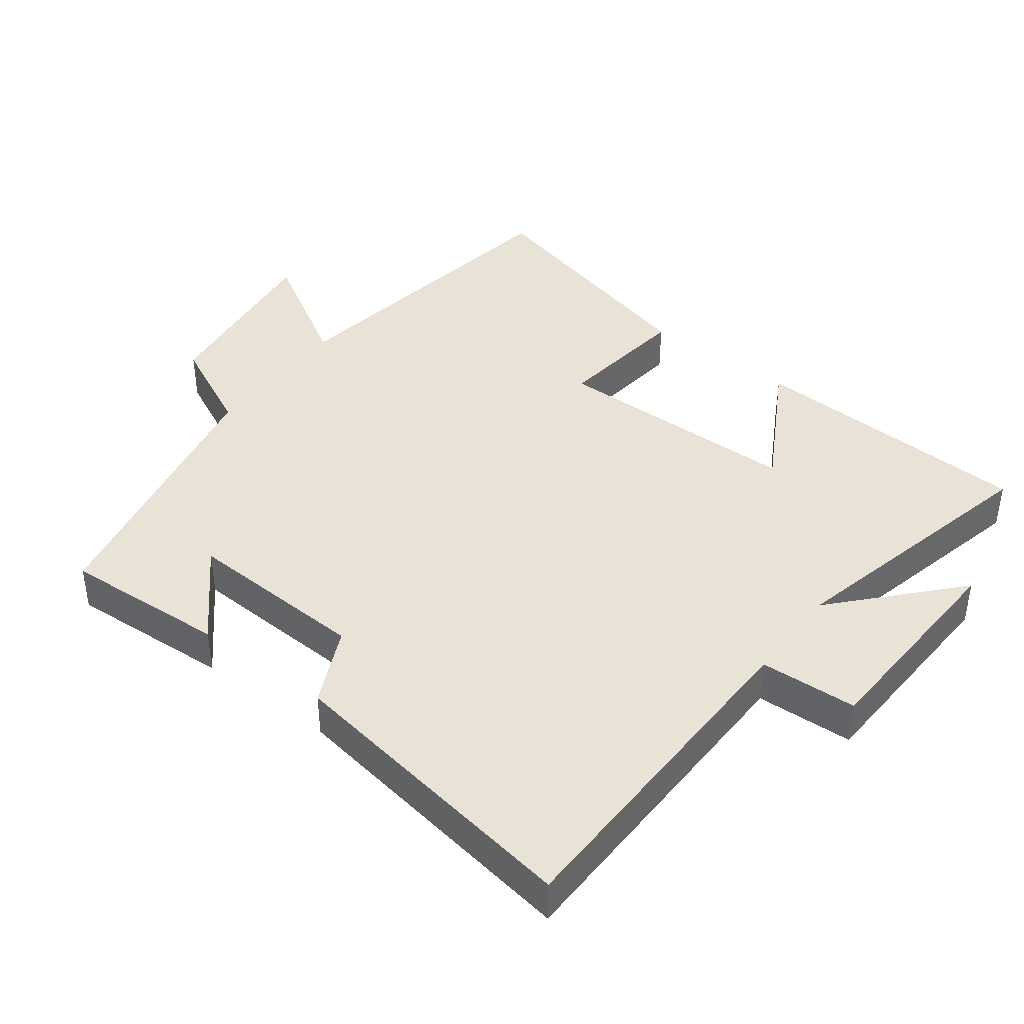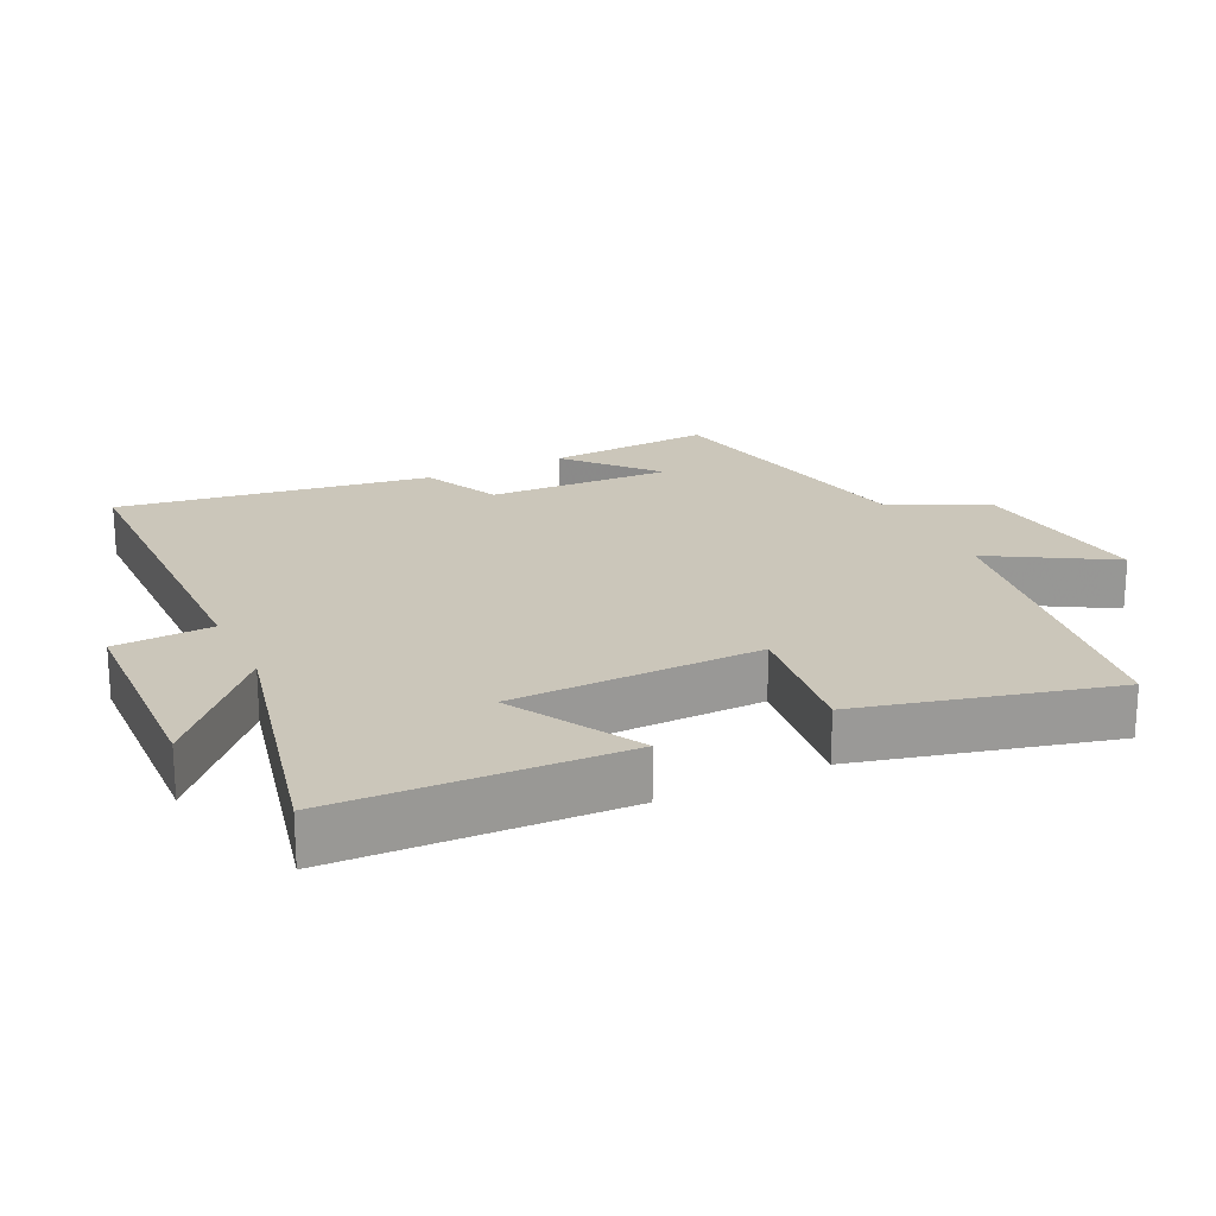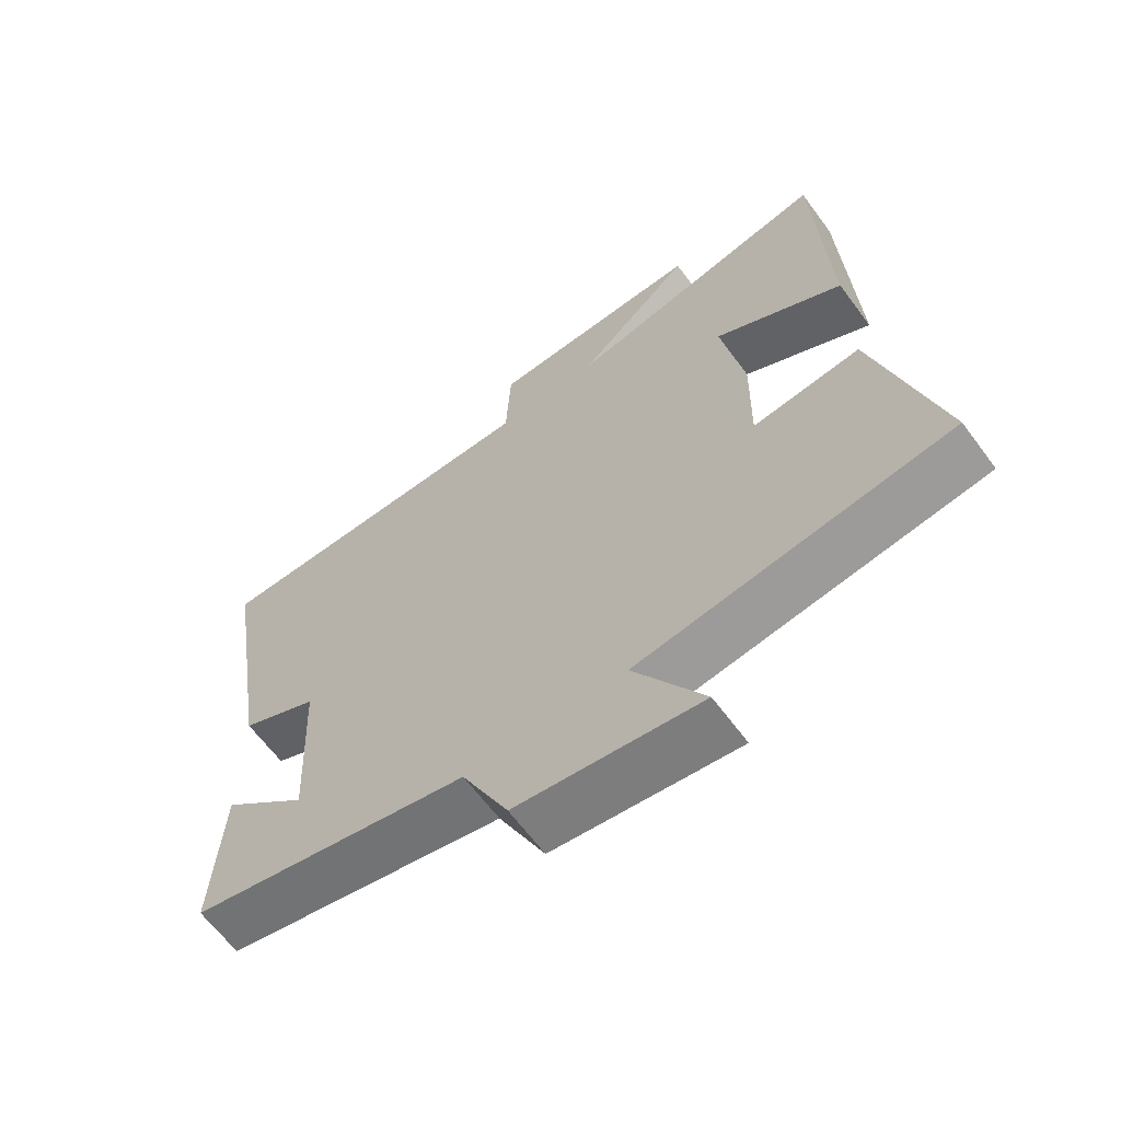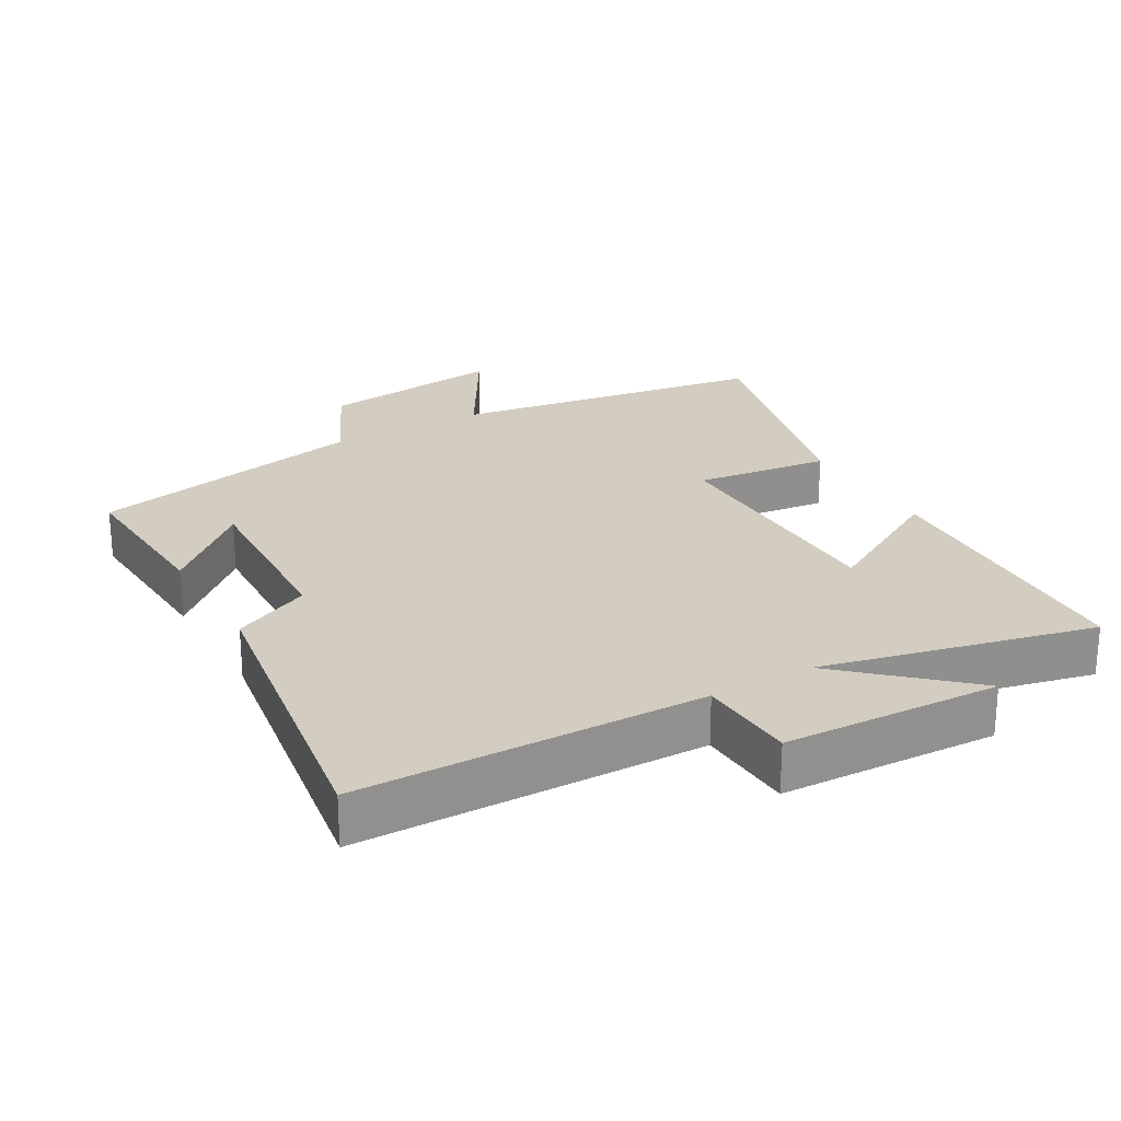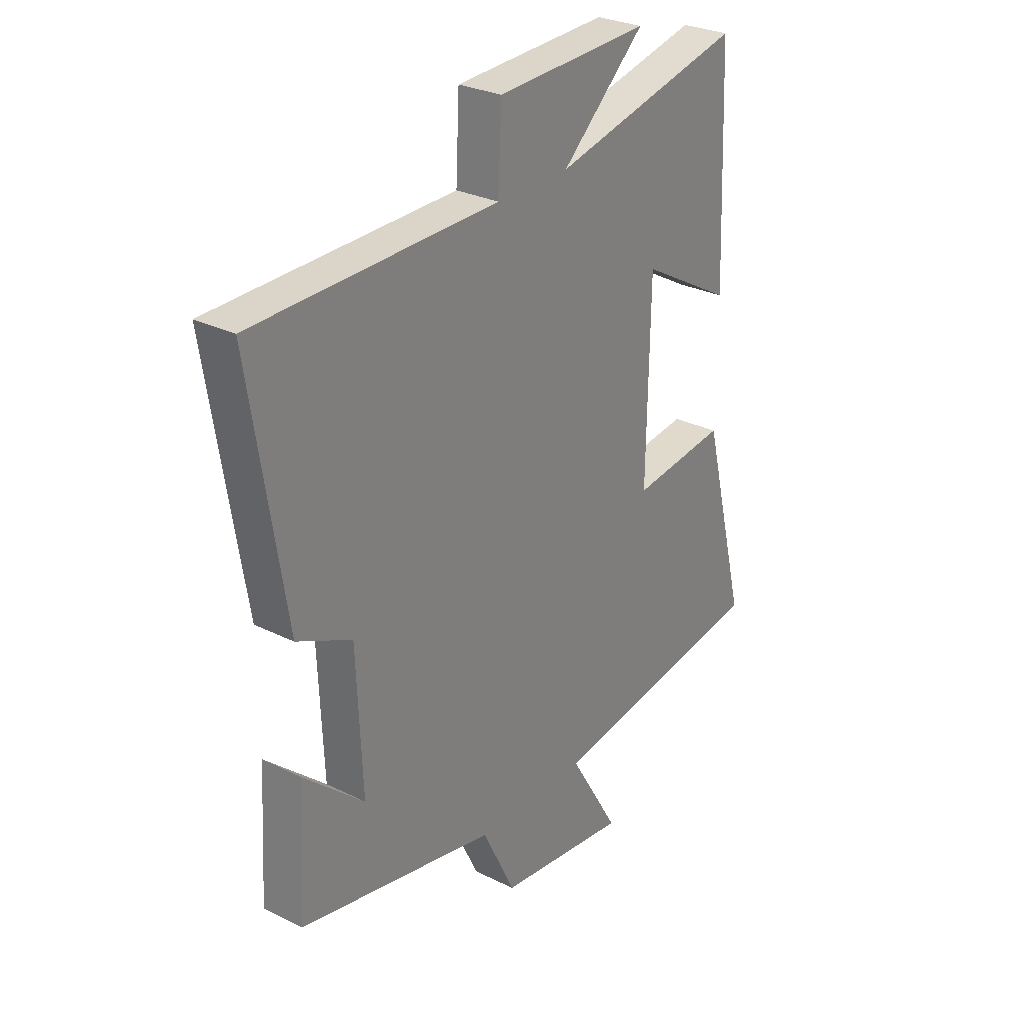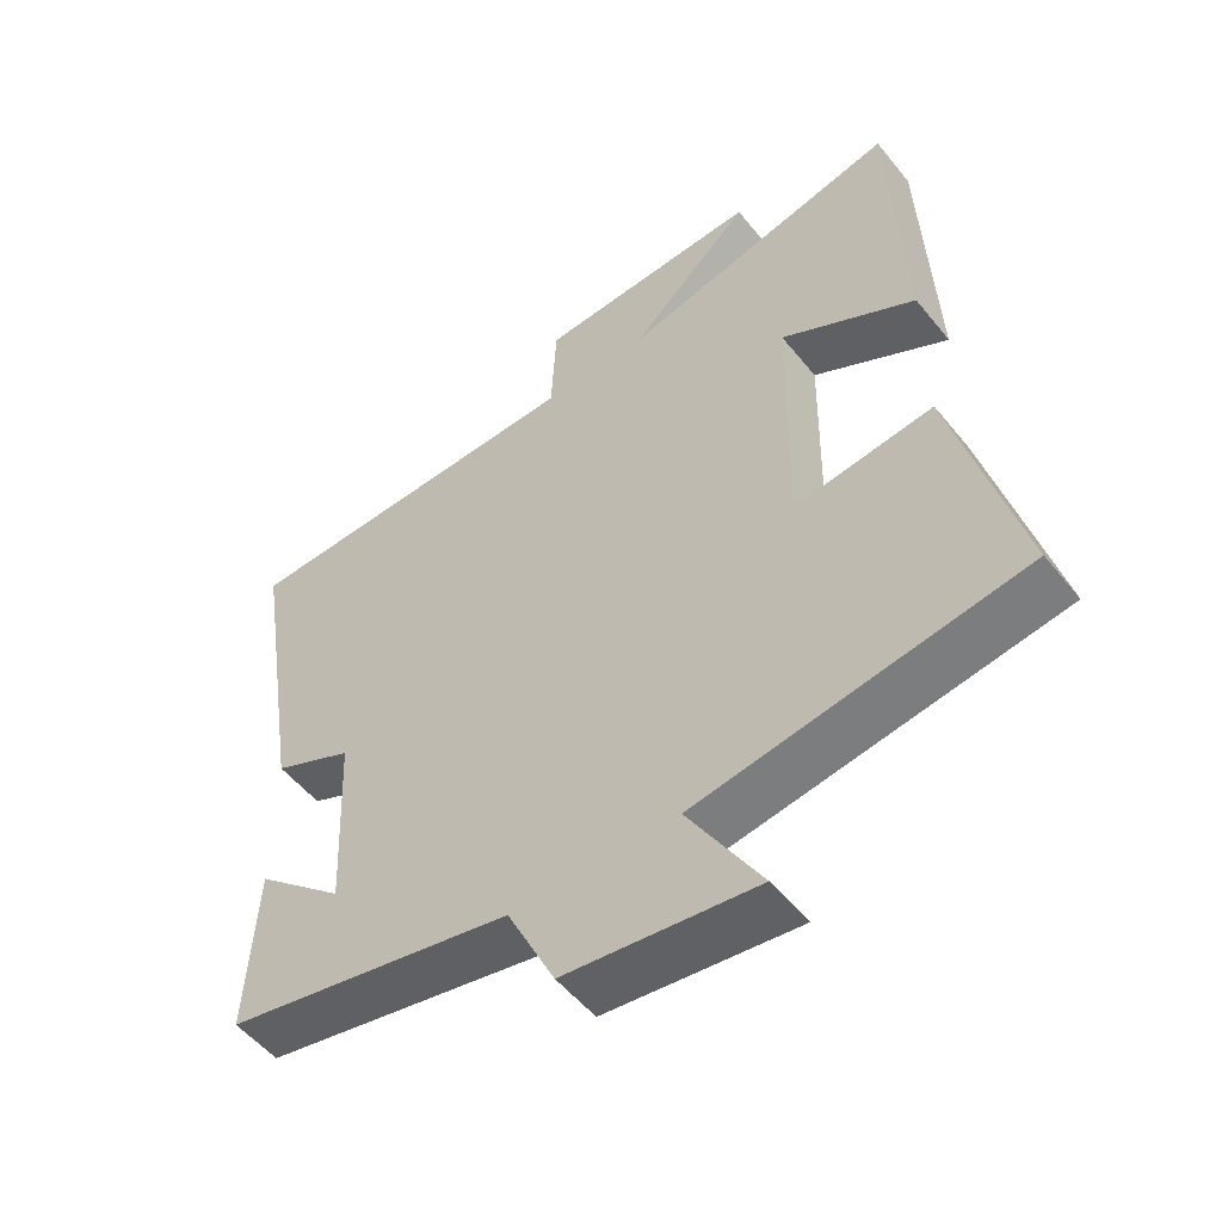
<metadata>
{"format":"obj","ext":"obj","renderer":"f3d","projection":"perspective","resolution":1024,"background":"white","views":[{"elev":41.5,"azim":-52.9,"up":"+Y"},{"elev":21.2,"azim":64.1,"up":"+Y"},{"elev":-64.1,"azim":36.5,"up":"+Z"},{"elev":24.6,"azim":-29.9,"up":"+Y"},{"elev":28.4,"azim":-53.1,"up":"+Z"},{"elev":-53.1,"azim":37.9,"up":"+Z"}]}
</metadata>
<code>
v -0.514 0.07 -0.416
v -0.5 0.07 -0.175
v -0.374 0.07 -0.286
v -0.386 0.07 -0.018
v -0.5 0.07 0.035
v -0.572 0.07 0.491
v -0.066 0.07 0.5
v -0.059 0.07 0.644
v 0.259 0.07 0.658
v 0.086 0.07 0.5
v 0.483 0.07 0.593
v 0.5 0.07 0.173
v 0.309 0.07 0.28
v 0.303 0.07 -0.086
v 0.5 0.07 -0.061
v 0.593 0.07 -0.428
v 0.132 0.07 -0.5
v 0.236 0.07 -0.675
v -0.036 0.07 -0.641
v -0.104 0.07 -0.5
v -0.514 0 -0.416
v -0.5 0 -0.175
v -0.374 0 -0.286
v -0.386 0 -0.018
v -0.5 0 0.035
v -0.572 0 0.491
v -0.066 0 0.5
v -0.059 0 0.644
v 0.259 0 0.658
v 0.086 0 0.5
v 0.483 0 0.593
v 0.5 0 0.173
v 0.309 0 0.28
v 0.303 0 -0.086
v 0.5 0 -0.061
v 0.593 0 -0.428
v 0.132 0 -0.5
v 0.236 0 -0.675
v -0.036 0 -0.641
v -0.104 0 -0.5
f 17 18 19 20
f 14 15 16 17
f 13 14 17 20
f 10 11 12 13
f 10 13 20
f 7 8 9 10
f 4 5 6 7
f 3 4 7 10
f 1 2 3
f 20 1 3
f 3 10 20
f 40 39 38 37
f 37 36 35 34
f 40 37 34 33
f 33 32 31 30
f 40 33 30
f 30 29 28 27
f 27 26 25 24
f 30 27 24 23
f 23 22 21
f 23 21 40
f 40 30 23
f 1 21 22 2
f 2 22 23 3
f 3 23 24 4
f 4 24 25 5
f 5 25 26 6
f 6 26 27 7
f 7 27 28 8
f 8 28 29 9
f 9 29 30 10
f 10 30 31 11
f 11 31 32 12
f 12 32 33 13
f 13 33 34 14
f 14 34 35 15
f 15 35 36 16
f 16 36 37 17
f 17 37 38 18
f 18 38 39 19
f 19 39 40 20
f 20 40 21 1

</code>
